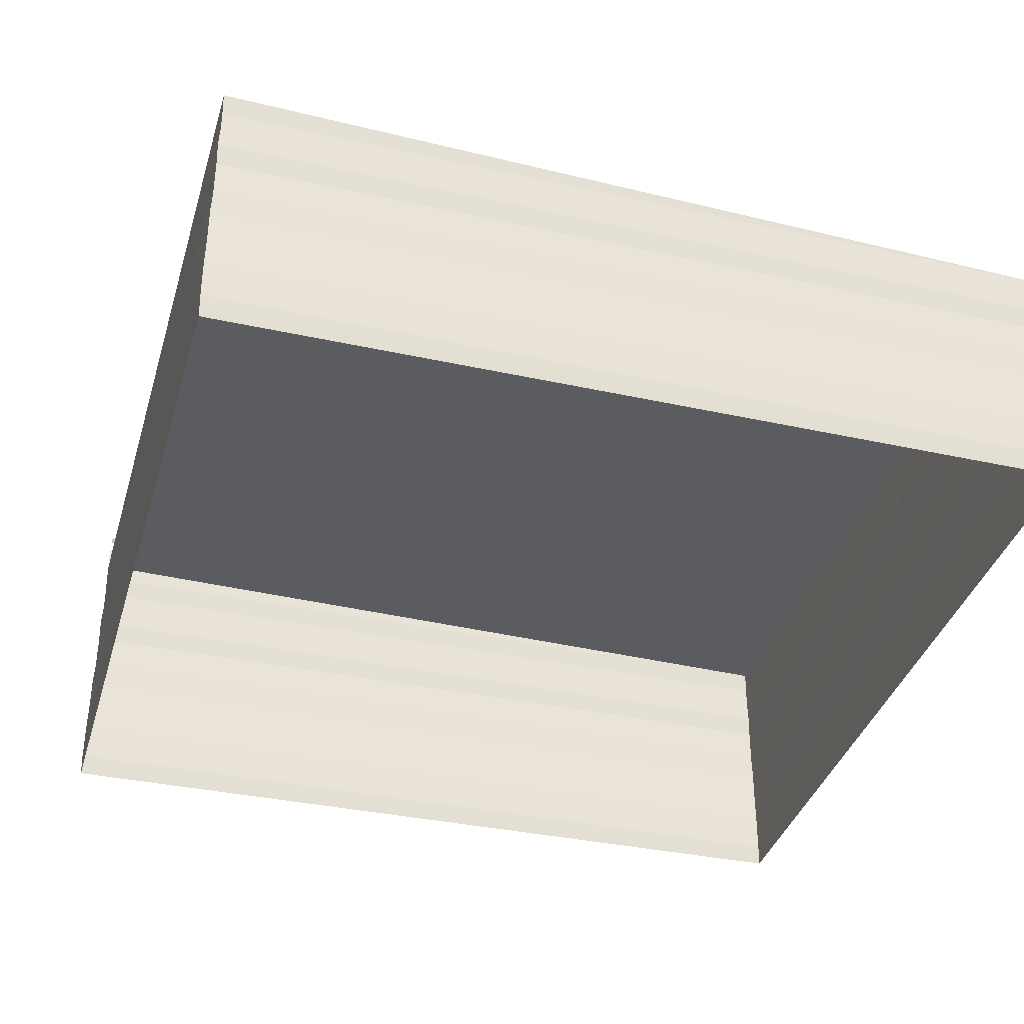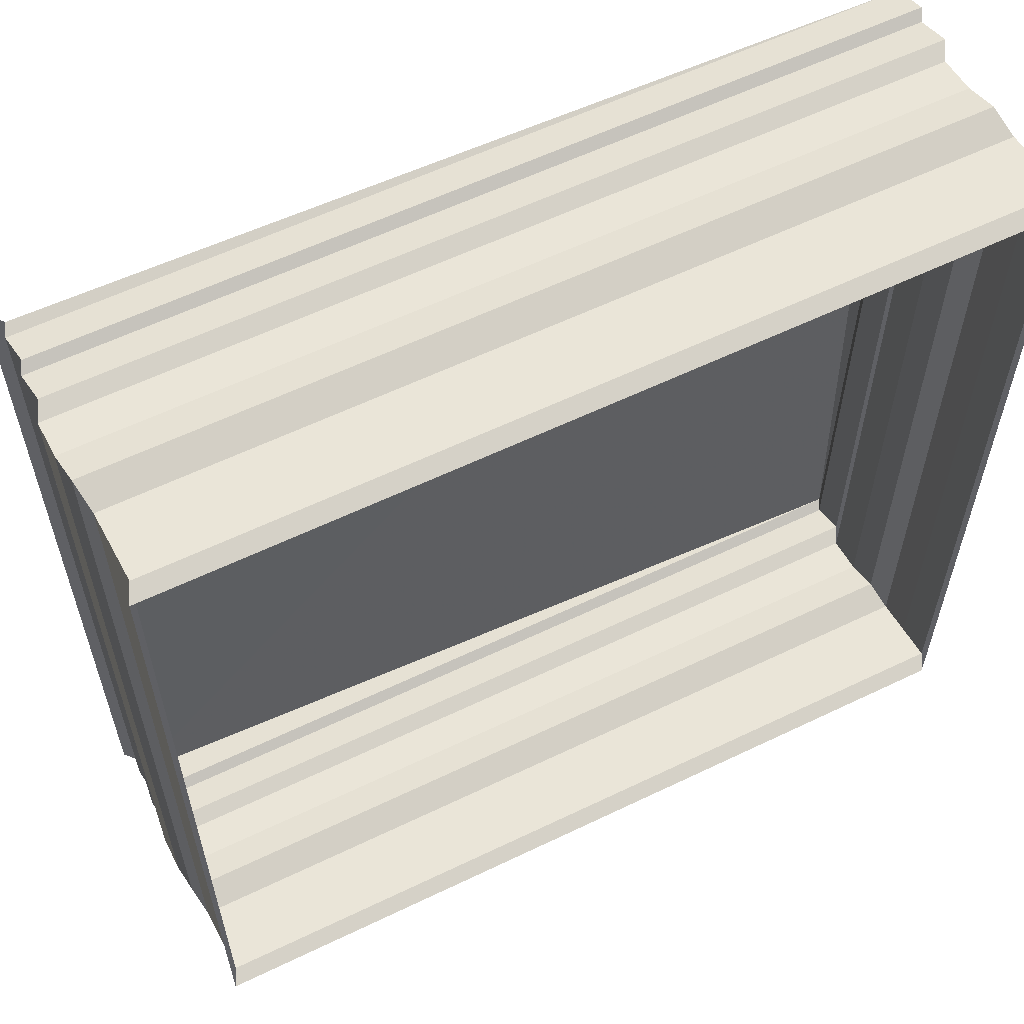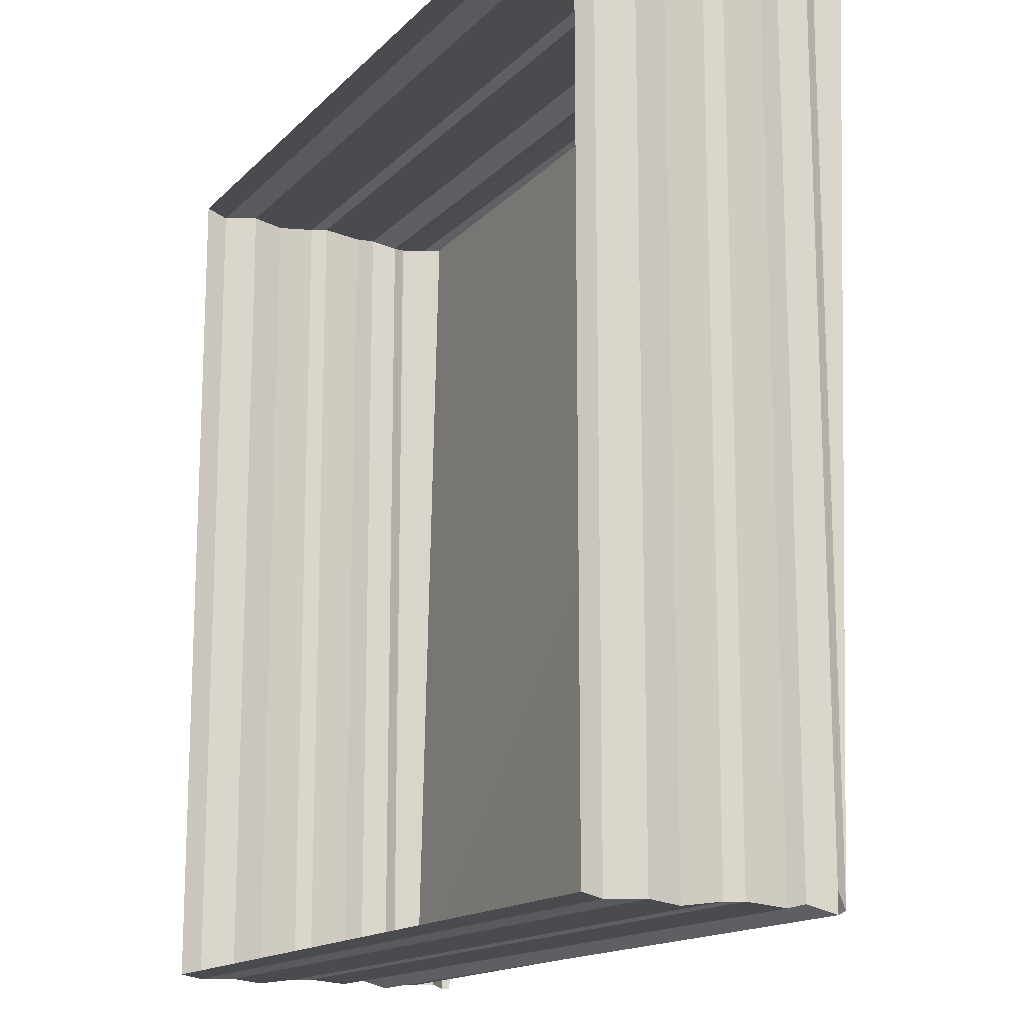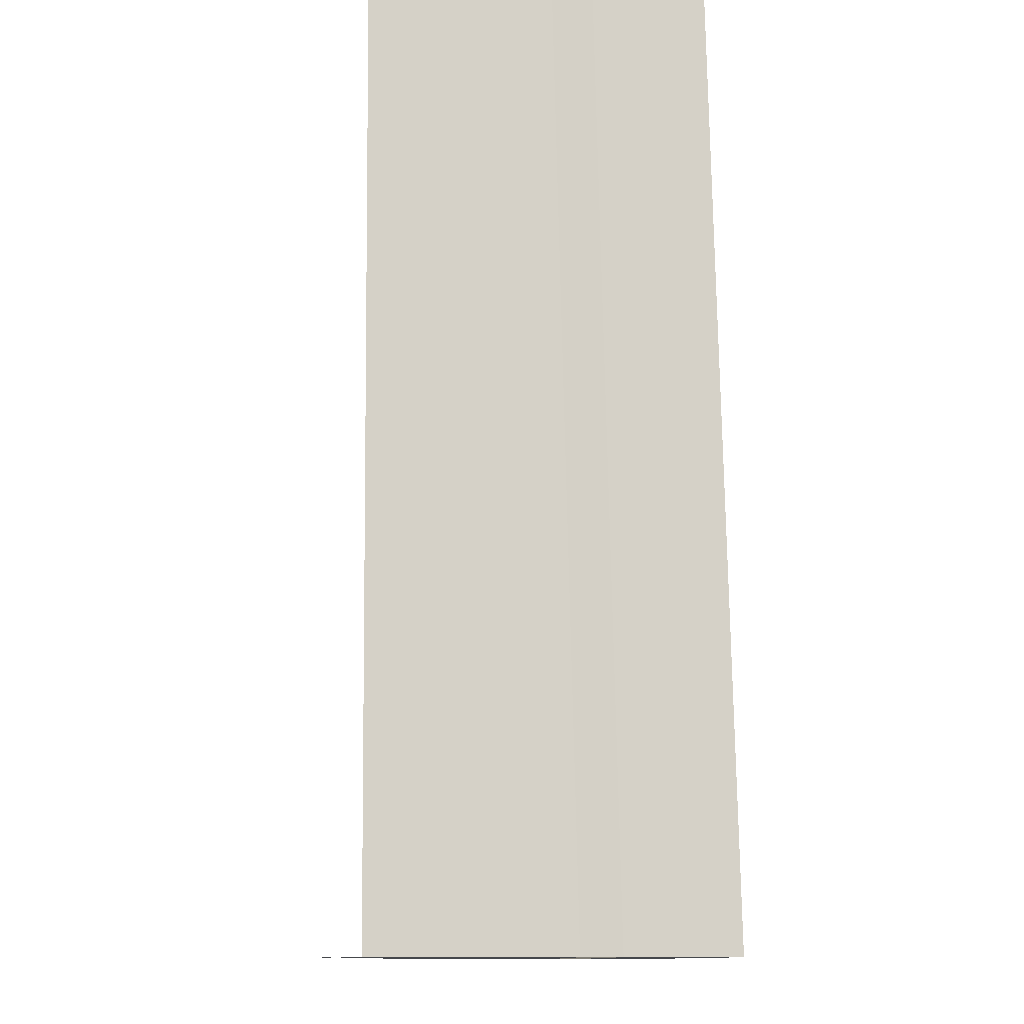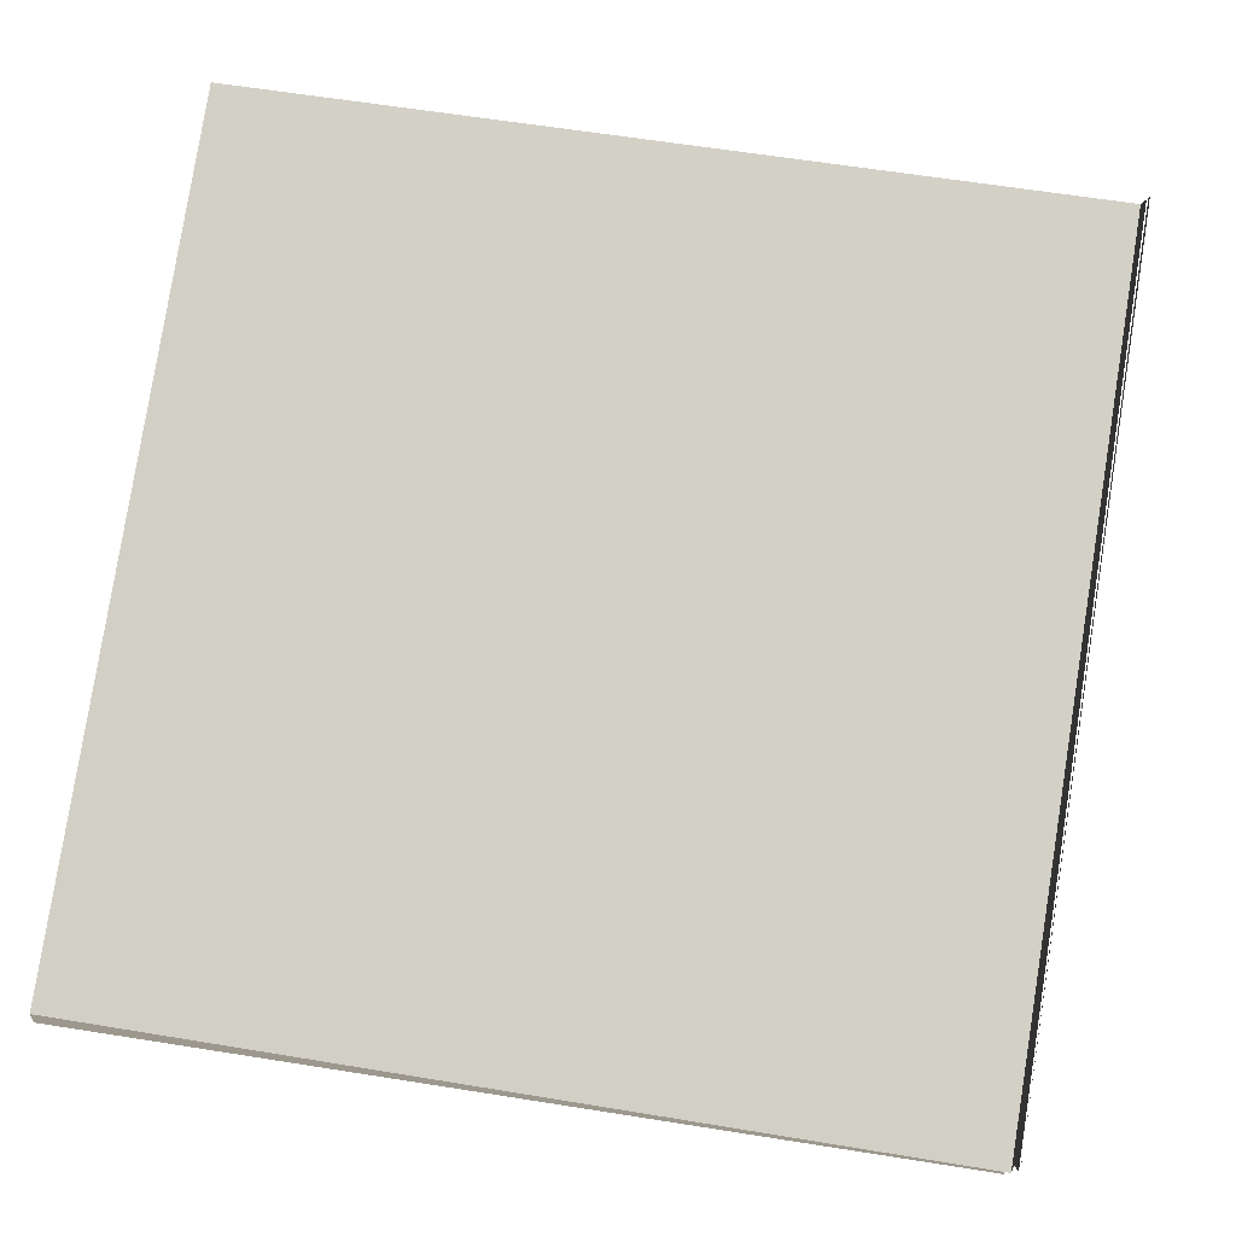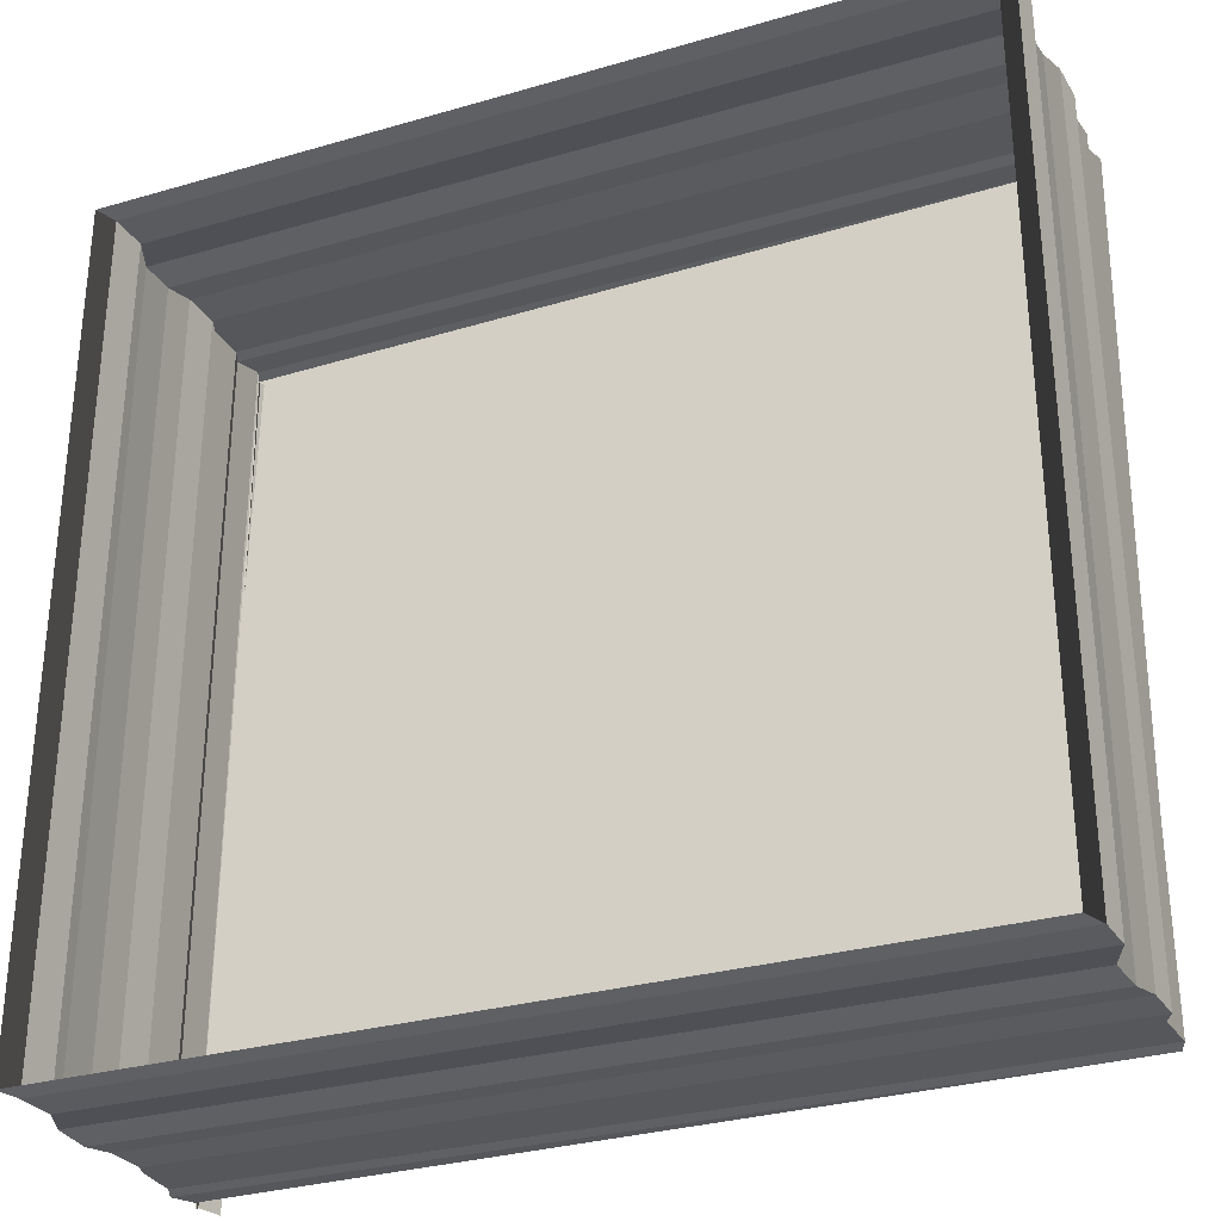
<metadata>
{"format":"obj","ext":"obj","renderer":"f3d","projection":"perspective","resolution":1024,"background":"white","views":[{"elev":-36.2,"azim":-105.8,"up":"+Z"},{"elev":59.1,"azim":153.5,"up":"+Y"},{"elev":-15.2,"azim":-118.1,"up":"+Y"},{"elev":79.3,"azim":88.6,"up":"+Y"},{"elev":79.5,"azim":8.6,"up":"+Z"},{"elev":-30.9,"azim":-156.9,"up":"+Y"}]}
</metadata>
<code>
o 10129
v 2159 1875 12.45
v 2159 1875 12.45
v 2159 1875 12.45
v 2159 1875 12.45
v 2159 1875 12.45
v 2159 1875 12.45
v 2159 1875 12.45
v 2159 1875 12.45
v 2159 1875 12.45
v 2159 1875 12.45
v 2159 1875 12.45
v 2159 1875 12.46
v 2159 1875 12.45
v 2159 1875 12.46
v 2159 1875 12.46
v 2159 1875 12.46
v 2159 1875 12.46
v 2159 1875 12.46
v 2159 1875 12.46
v 2159 1875 12.46
v 2159 1875 12.46
v 2159 1875 12.46
v 2159 1875 12.46
v 2159 1875 12.46
v 2159 1875 12.46
v 2159 1875 12.46
v 2159 1875 12.46
v 2159 1875 12.46
v 2159 1875 12.46
v 2159 1875 12.46
v 2159 1875 12.46
v 2159 1875 12.46
v 2159 1875 12.46
v 2159 1875 12.46
v 2159 1875 12.46
v 2159 1875 12.46
v 2159 1875 12.46
v 2159 1875 12.46
v 2159 1875 12.46
v 2159 1875 12.46
v 2159 1875 12.46
v 2159 1875 12.46
v 2159 1875 12.46
v 2159 1875 12.46
v 2159 1875 12.46
v 2159 1875 12.46
v 2159 1875 12.46
v 2159 1875 12.46
v 2159 1875 12.46
v 2159 1875 12.46
v 2159 1875 12.46
v 2159 1875 12.46
v 2159 1875 12.46
v 2159 1875 12.46
v 2159 1875 12.46
v 2159 1875 12.46
v 2159 1875 12.46
v 2159 1875 12.46
v 2159 1875 12.46
v 2159 1875 12.46
v 2159 1875 12.46
v 2159 1875 12.46
v 2159 1875 12.46
v 2159 1875 12.46
v 2159 1875 12.46
v 2159 1875 12.46
v 2159 1875 12.46
v 2159 1875 12.45
v 2159 1875 12.45
v 2159 1875 12.45
v 2159 1875 12.45
v 2159 1875 12.45
v 2159 1875 12.45
v 2159 1875 12.45
v 2159 1875 12.45
v 2159 1875 12.45
v 2159 1875 12.45
v 2159 1875 12.45
v 2159 1875 12.45
v 2159 1875 12.45
v 2159 1875 12.45
v 2159 1875 12.45
v 2159 1875 12.45
v 2159 1875 12.45
v 2159 1875 12.45
v 2159 1875 12.45
v 2159 1875 12.45
v 2159 1875 12.45
v 2159 1875 12.45
v 2159 1875 12.45
v 2159 1875 12.46
v 2159 1875 12.45
v 2159 1875 12.46
v 2159 1875 12.46
v 2159 1875 12.46
v 2159 1875 12.46
v 2159 1875 12.46
v 2159 1875 12.46
v 2159 1875 12.46
v 2159 1875 12.46
v 2159 1875 12.46
v 2159 1875 12.46
v 2159 1875 12.46
v 2159 1875 12.46
v 2159 1875 12.46
v 2159 1875 12.46
v 2159 1875 12.46
v 2159 1875 12.46
v 2159 1875 12.46
v 2159 1875 12.46
v 2159 1875 12.46
v 2159 1875 12.46
v 2159 1875 12.46
v 2159 1875 12.46
v 2159 1875 12.46
v 2159 1875 12.46
v 2159 1875 12.46
v 2159 1875 12.46
v 2159 1875 12.46
v 2159 1875 12.46
v 2159 1875 12.46
v 2159 1875 12.46
v 2159 1875 12.46
v 2159 1875 12.45
v 2159 1875 12.46
v 2159 1875 12.45
v 2159 1875 12.45
v 2159 1875 12.45
v 2159 1875 12.45
v 2159 1875 12.45
v 2159 1875 12.45
v 2159 1875 12.45
v 2159 1875 12.45
v 2159 1875 12.45
v 2159 1875 12.45
v 2159 1875 12.45
v 2159 1875 12.46
v 2159 1875 12.46
v 2159 1875 12.46
v 2159 1875 12.46
v 2159 1875 12.46
v 2159 1875 12.46
v 2159 1875 12.46
v 2159 1875 12.46
v 2159 1875 12.46
v 2159 1875 12.46
v 2159 1875 12.46
v 2159 1875 12.46
v 2159 1875 12.46
v 2159 1875 12.46
v 2159 1875 12.46
v 2159 1875 12.46
v 2159 1875 12.46
v 2159 1875 12.46
v 2159 1875 12.46
v 2159 1875 12.46
v 2159 1875 12.46
v 2159 1875 12.46
v 2159 1875 12.46
v 2159 1875 12.46
v 2159 1875 12.46
v 2159 1875 12.46
v 2159 1875 12.46
f 1 2 3
f 3 4 5
f 4 6 7
f 5 8 9
f 8 7 10
f 9 11 12
f 11 10 13
f 12 14 15
f 14 13 16
f 15 17 18
f 17 16 19
f 18 20 21
f 20 19 22
f 21 23 24
f 23 22 25
f 24 26 27
f 26 25 28
f 27 29 30
f 29 28 31
f 32 31 33
f 34 35 32
f 30 36 37
f 38 39 36
f 40 41 37
f 42 43 41
f 44 45 39
f 46 47 37
f 48 38 46
f 49 44 48
f 50 51 47
f 52 53 51
f 54 55 49
f 55 56 45
f 57 58 54
f 58 59 56
f 60 61 57
f 61 62 59
f 63 64 60
f 64 65 62
f 66 67 63
f 67 68 65
f 69 70 66
f 70 71 68
f 72 73 69
f 73 74 71
f 75 76 74
f 77 75 72
f 78 79 77
f 80 81 82
f 82 83 84
f 83 85 86
f 84 87 88
f 87 86 89
f 88 90 91
f 90 89 92
f 91 93 94
f 93 92 95
f 94 96 97
f 96 95 98
f 97 99 100
f 99 98 101
f 100 102 34
f 102 101 103
f 102 103 104
f 105 104 106
f 107 106 108
f 109 110 107
f 111 112 110
f 110 113 53
f 114 115 113
f 116 117 115
f 118 116 119
f 120 121 117
f 122 120 118
f 123 124 121
f 125 123 122
f 126 127 124
f 128 126 125
f 129 130 127
f 131 129 128
f 132 133 130
f 134 132 131
f 135 136 134
f 137 138 139
f 137 140 141
f 141 142 143
f 144 145 146
f 146 147 148
f 149 150 151
f 151 152 153
f 154 155 156
f 156 157 158
f 159 160 161
f 162 163 161

</code>
